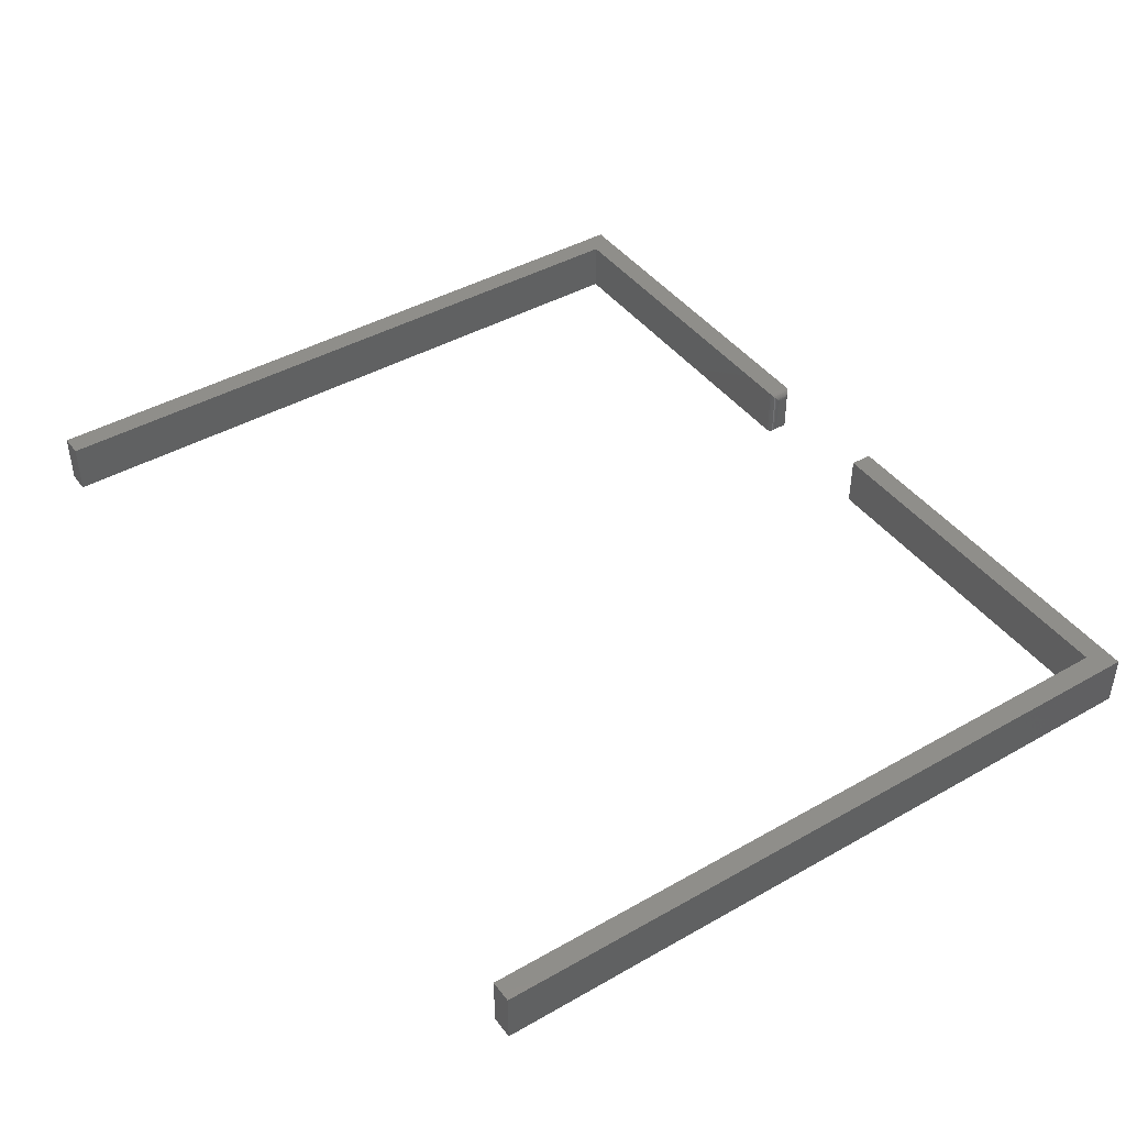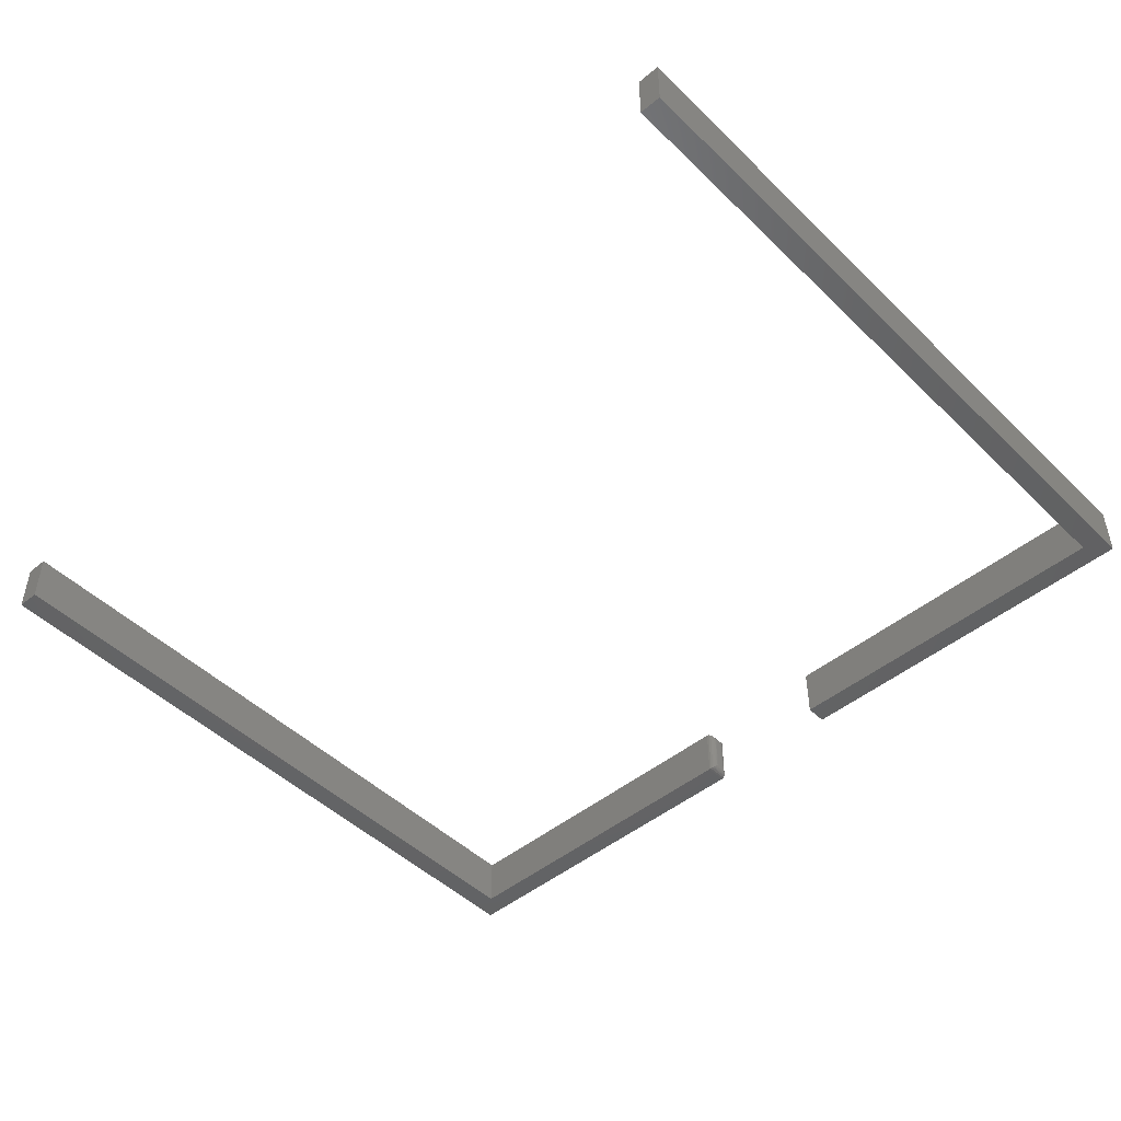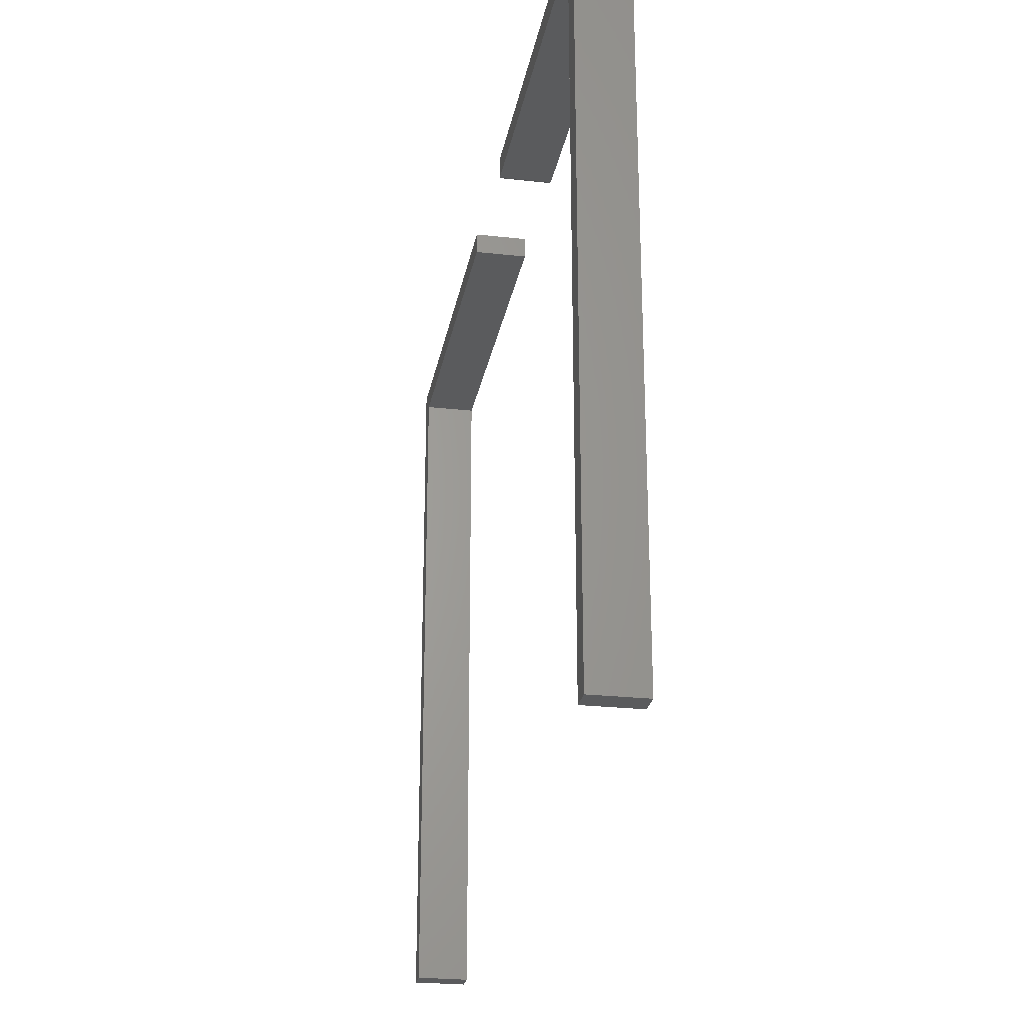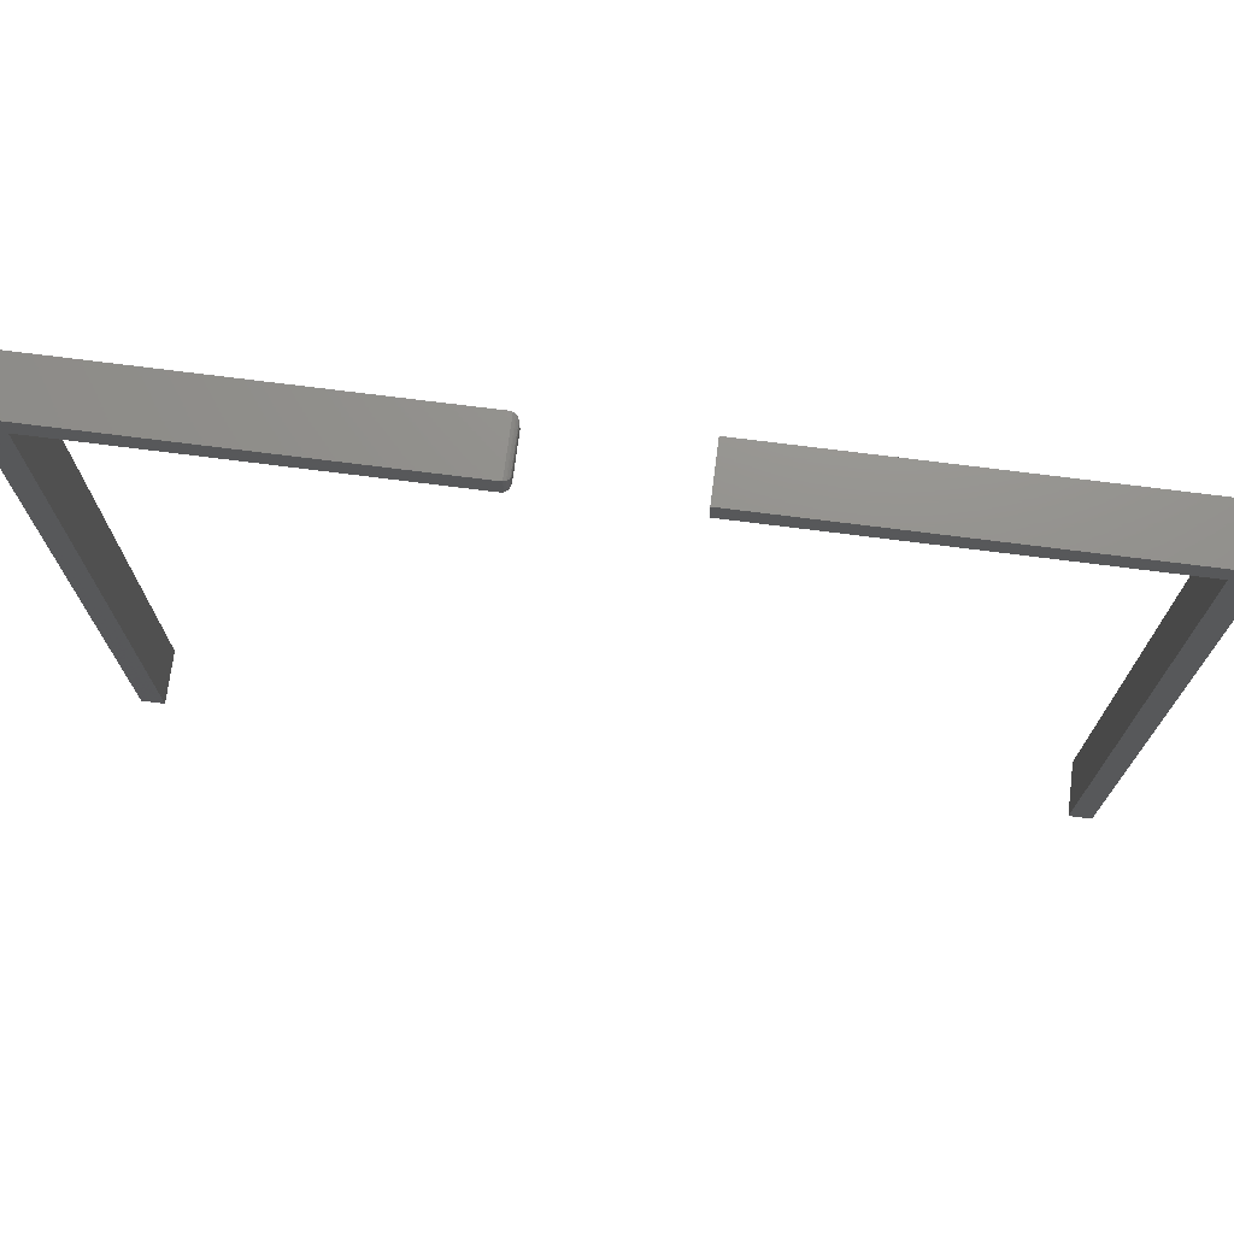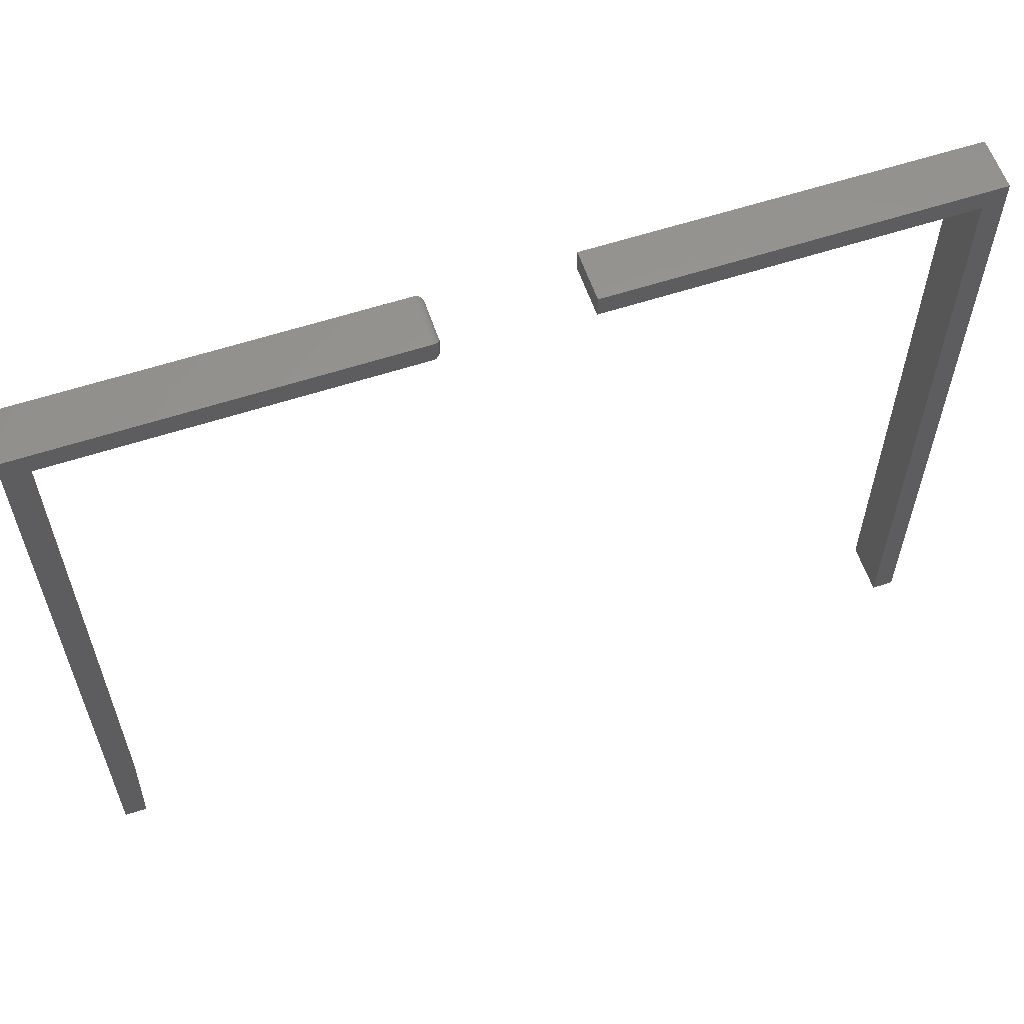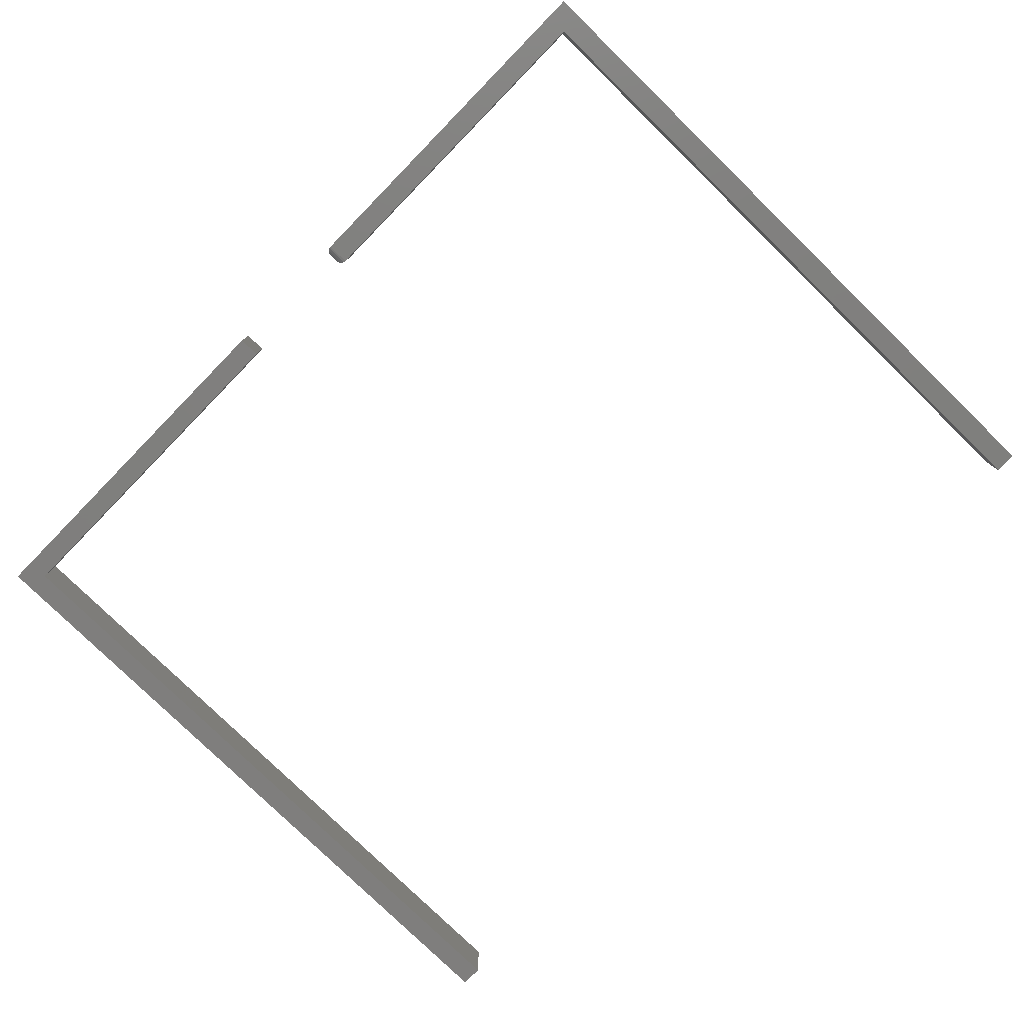
<metadata>
{"format":"stl","ext":"stl","renderer":"f3d","projection":"perspective","resolution":1024,"background":"white","views":[{"elev":42.9,"azim":56.0,"up":"+Z"},{"elev":-47.6,"azim":42.7,"up":"+Z"},{"elev":-25.3,"azim":-100.1,"up":"+Y"},{"elev":72.4,"azim":7.3,"up":"+Y"},{"elev":59.5,"azim":-18.6,"up":"+Y"},{"elev":-78.9,"azim":-134.3,"up":"+Z"}]}
</metadata>
<code>
# stl→obj: 56 verts, 104 faces
v 0.07031 -0.0004934 0.05469
v 0.07031 -0.02344 0.05469
v 0.468 -0.0004934 0.05469
v 0.4451 -0.02344 0.05469
v 0.468 -0.75 0.05469
v 0.4451 -0.75 0.05469
v 0.07031 -0.0004934 0
v 0.468 -0.0004934 0
v 0.07031 -0.02344 0
v 0.4451 -0.02344 0
v 0.468 -0.75 0
v 0.4451 -0.75 0
v -0.07401 -0.01587 0.04688
v -0.07411 -0.00659 0.04809
v -0.07411 -0.01709 0.04809
v -0.07401 -0.007812 0.04688
v -0.0744 -0.005386 0.0493
v -0.0744 -0.0183 0.0493
v -0.07488 -0.004238 0.05045
v -0.07488 -0.01945 0.05045
v -0.07554 -0.003175 0.05151
v -0.07554 -0.02051 0.05151
v -0.07636 -0.002226 0.05246
v -0.07636 -0.02146 0.05246
v -0.07734 -0.001419 0.05327
v -0.07734 -0.02227 0.05327
v -0.07961 -0.0003217 0.05437
v -0.08183 0 0.05469
v -0.08183 -0.02368 0.05469
v -0.07961 -0.02336 0.05437
v -0.07401 -0.01587 0.007812
v -0.07401 -0.007812 0.007812
v -0.07411 -0.01709 0.006593
v -0.07411 -0.00659 0.006593
v -0.07961 -0.02336 0.0003217
v -0.07734 -0.001419 0.001419
v -0.07734 -0.02227 0.001419
v -0.07636 -0.002226 0.002226
v -0.07636 -0.02146 0.002226
v -0.07554 -0.003175 0.003175
v -0.07554 -0.02051 0.003175
v -0.07488 -0.004238 0.004238
v -0.07488 -0.01945 0.004238
v -0.0744 -0.005386 0.005386
v -0.0744 -0.0183 0.005386
v -0.08183 -0.02368 0
v -0.08183 0 0
v -0.07961 -0.0003217 0.0003217
v -0.4451 -0.02368 0.05469
v -0.4451 -0.02368 0
v -0.4688 -0.75 0.05469
v -0.4451 -0.75 0.05469
v -0.4688 0 0.05469
v -0.4688 -0.75 0
v -0.4688 0 0
v -0.4451 -0.75 0
f 1 2 3
f 3 2 4
f 3 4 5
f 5 4 6
f 7 8 9
f 9 8 10
f 8 11 10
f 10 11 12
f 7 9 1
f 1 9 2
f 3 8 1
f 1 8 7
f 5 11 3
f 3 11 8
f 12 11 6
f 6 11 5
f 4 10 6
f 6 10 12
f 2 9 4
f 4 9 10
f 13 14 15
f 13 16 14
f 14 17 15
f 15 17 18
f 17 19 18
f 18 19 20
f 19 21 20
f 20 21 22
f 21 23 22
f 22 23 24
f 23 25 24
f 24 25 26
f 25 27 26
f 28 29 27
f 27 29 30
f 27 30 26
f 31 32 13
f 13 32 16
f 32 33 34
f 32 31 33
f 35 36 37
f 36 38 37
f 37 38 39
f 38 40 39
f 39 40 41
f 40 42 41
f 41 42 43
f 42 44 43
f 43 44 45
f 44 34 45
f 45 34 33
f 46 47 35
f 35 47 48
f 35 48 36
f 49 50 29
f 29 50 46
f 51 52 53
f 53 52 49
f 53 49 28
f 28 49 29
f 54 55 56
f 56 55 50
f 55 47 50
f 50 47 46
f 31 15 33
f 31 13 15
f 15 18 33
f 33 18 45
f 18 20 45
f 45 20 43
f 20 22 43
f 43 22 41
f 22 24 41
f 41 24 39
f 24 26 39
f 39 26 37
f 26 30 37
f 29 46 30
f 30 46 35
f 30 35 37
f 28 47 53
f 53 47 55
f 16 34 14
f 16 32 34
f 48 25 36
f 25 23 36
f 36 23 38
f 23 21 38
f 38 21 40
f 21 19 40
f 40 19 42
f 19 17 42
f 42 17 44
f 17 14 44
f 44 14 34
f 47 28 48
f 48 28 27
f 48 27 25
f 53 55 51
f 51 55 54
f 52 56 49
f 49 56 50
f 54 56 51
f 51 56 52

</code>
